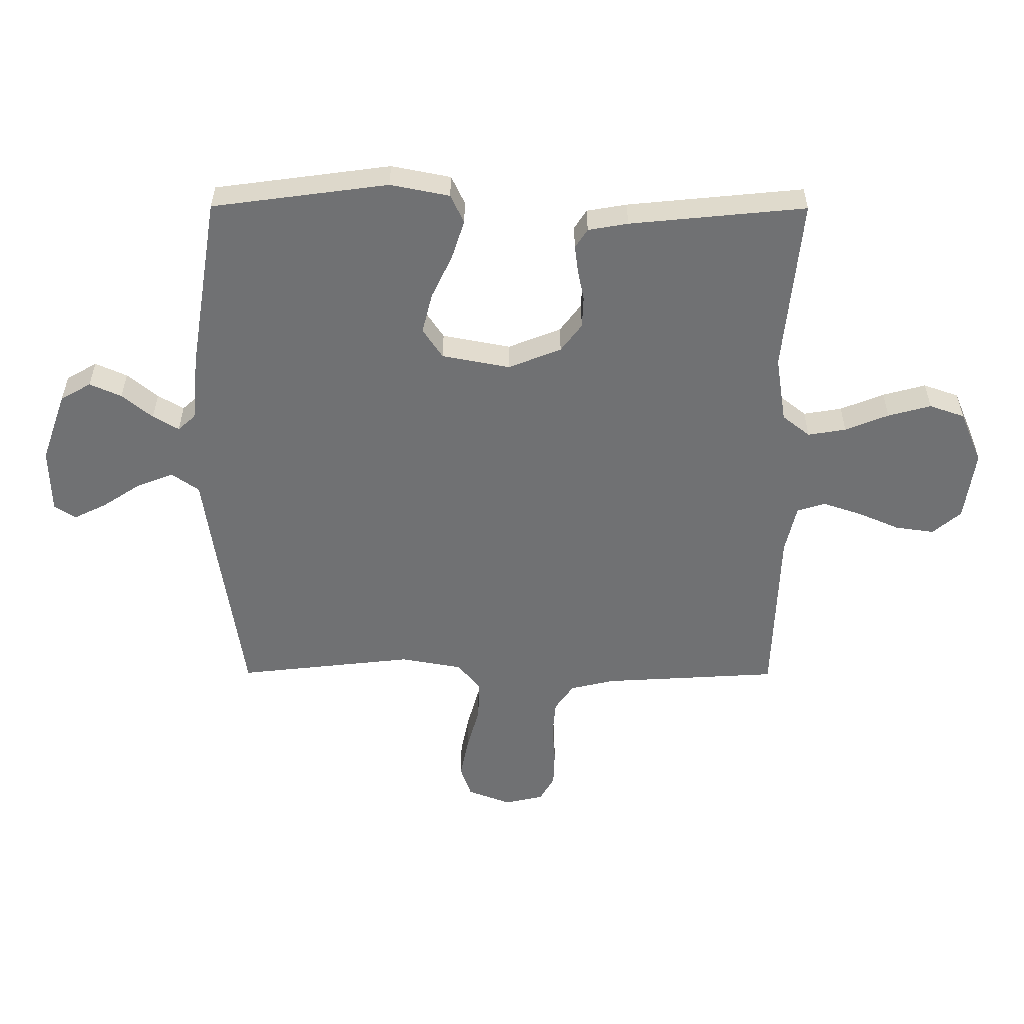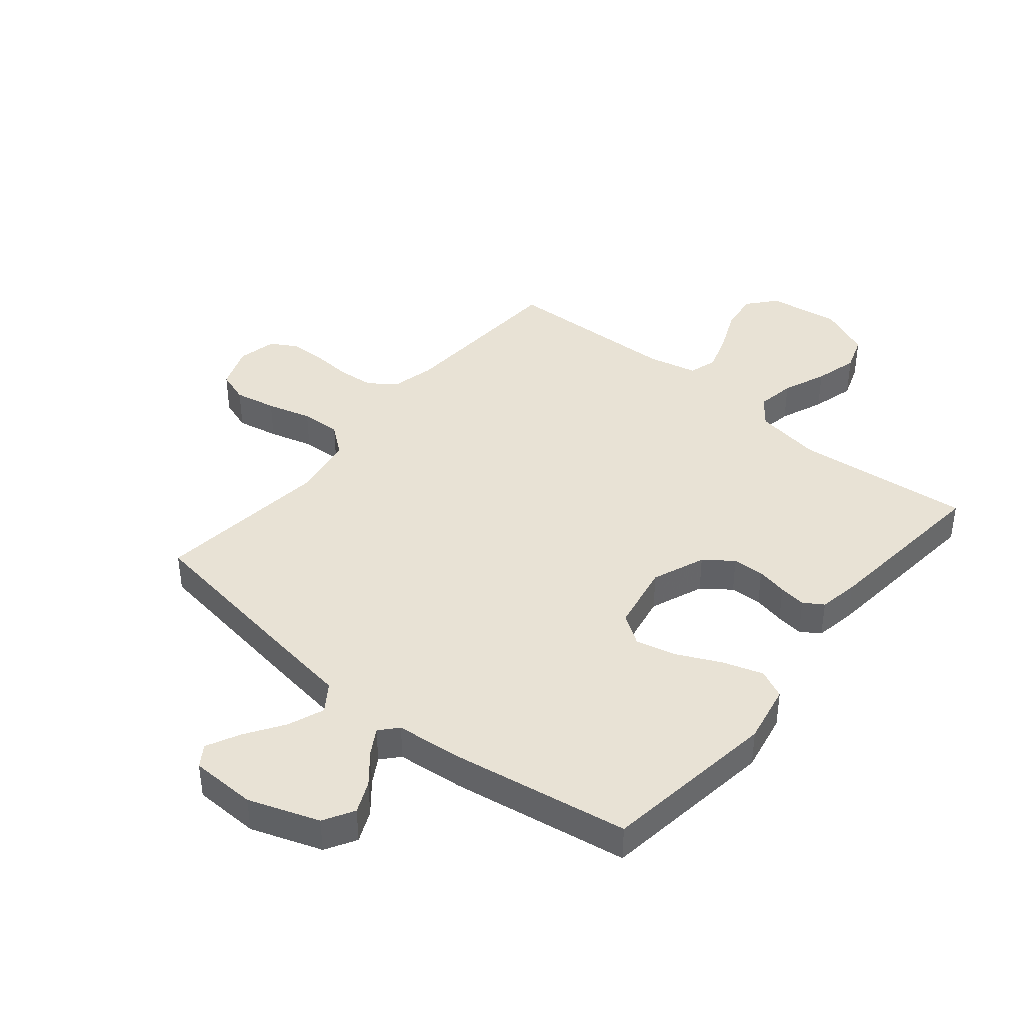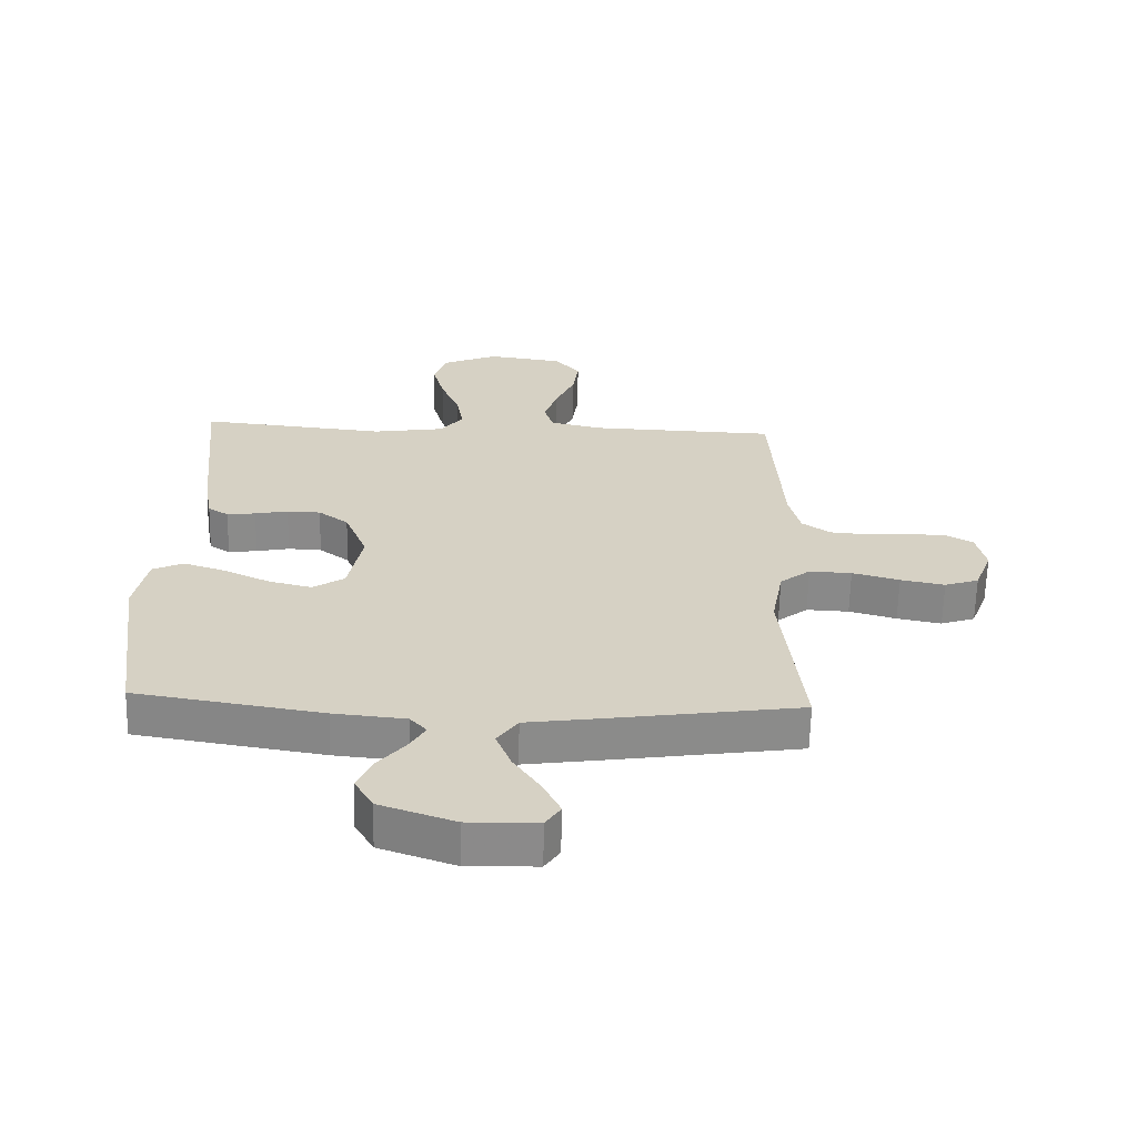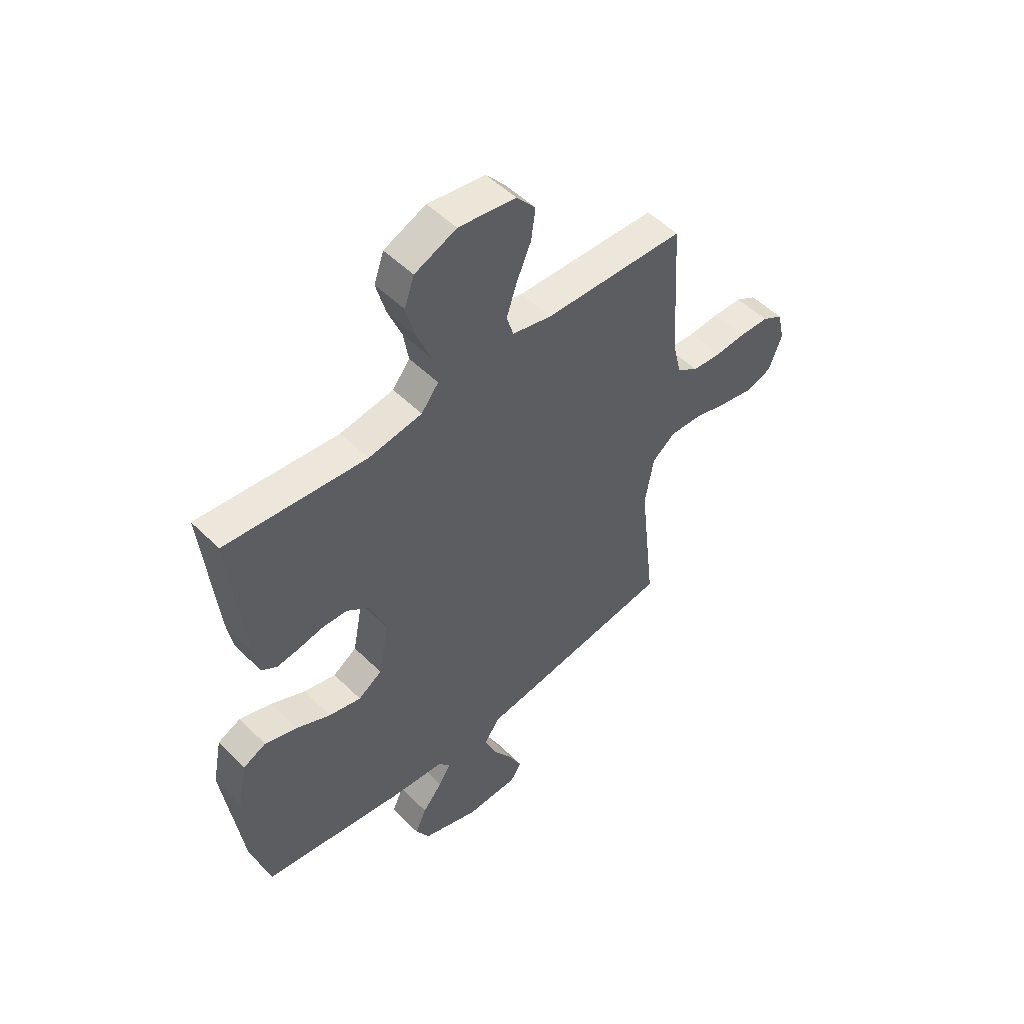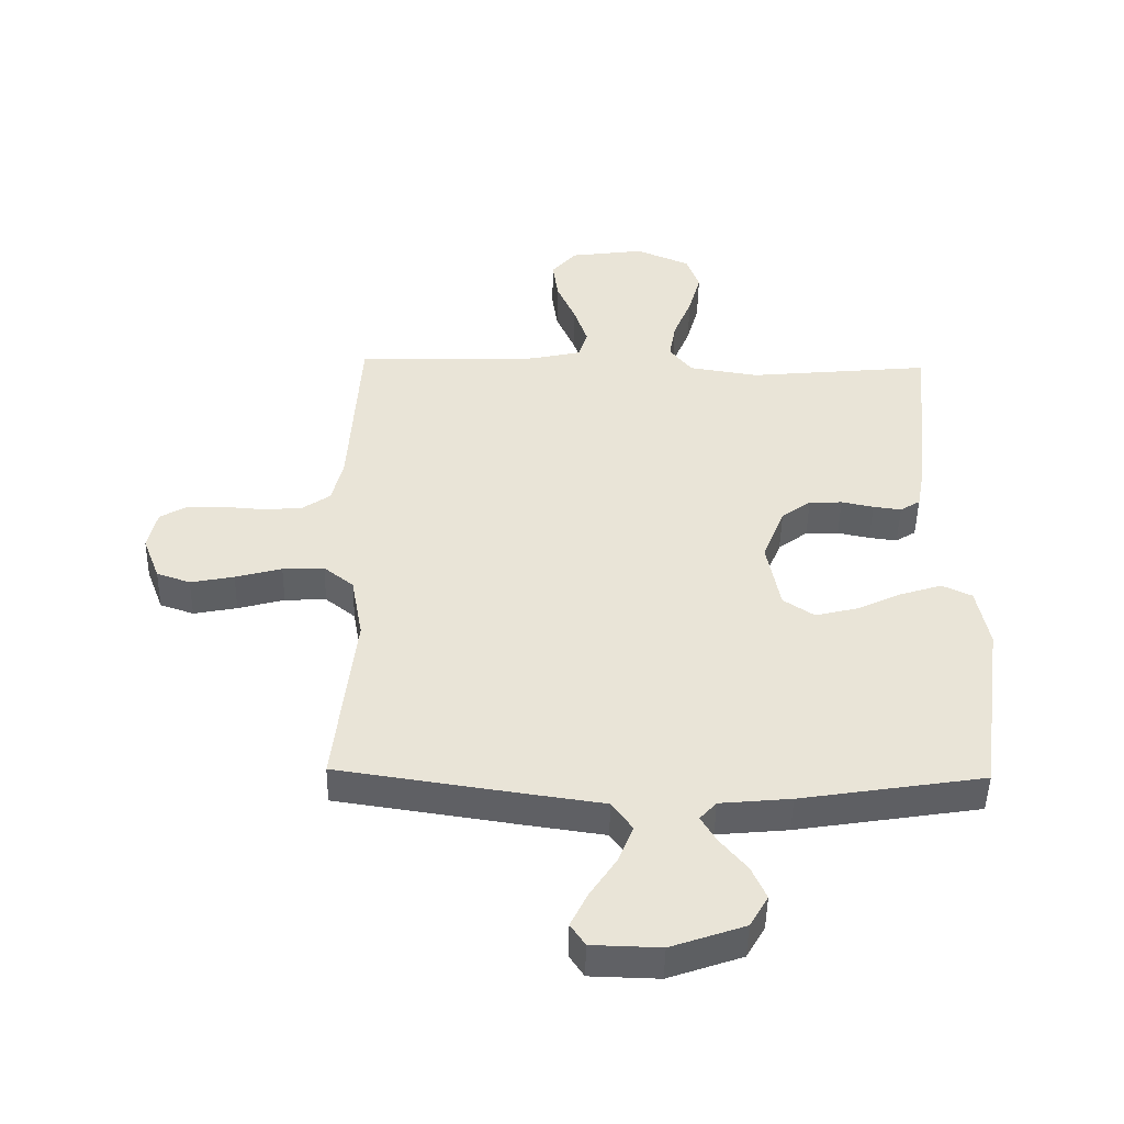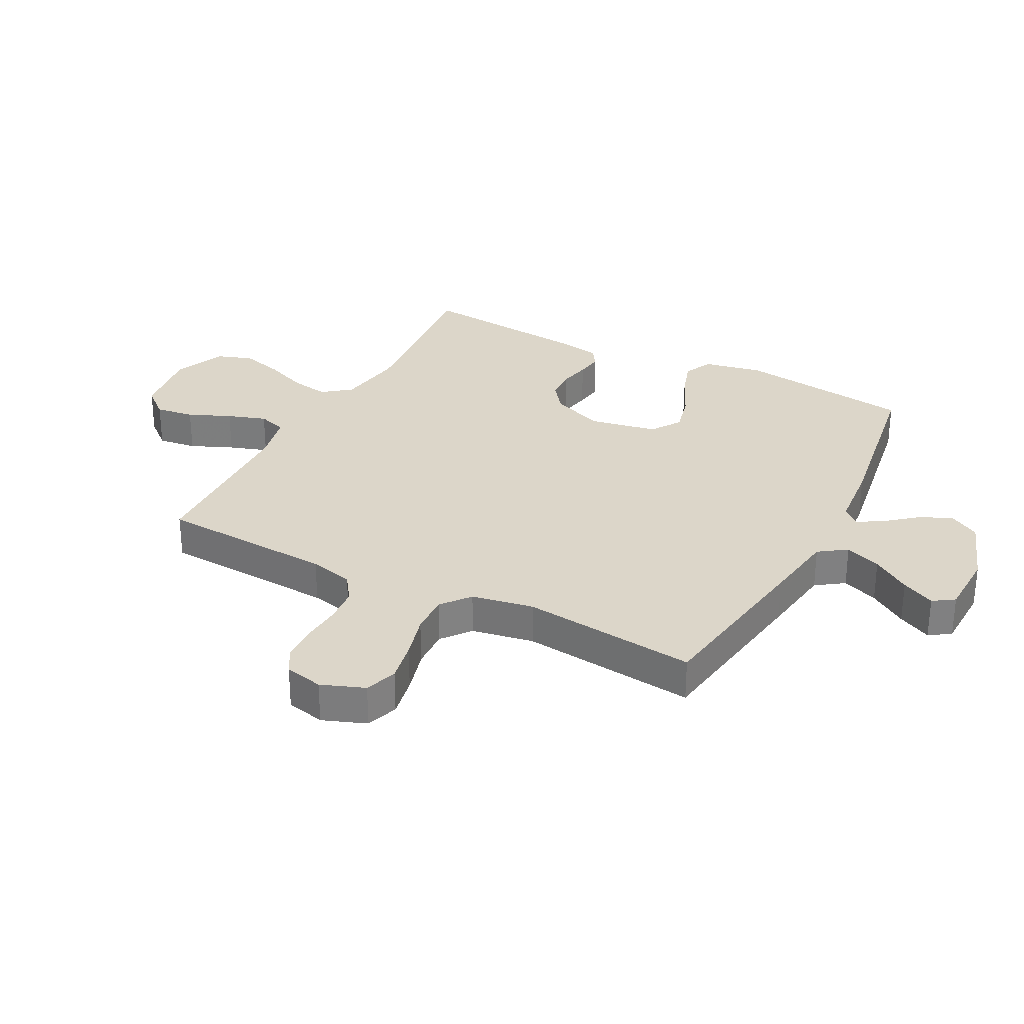
<metadata>
{"format":"obj","ext":"obj","renderer":"f3d","projection":"perspective","resolution":1024,"background":"white","views":[{"elev":-55.2,"azim":-90.2,"up":"+Y"},{"elev":40.9,"azim":-140.5,"up":"+Y"},{"elev":-63.5,"azim":-1.4,"up":"+Z"},{"elev":51.3,"azim":-43.1,"up":"+Z"},{"elev":-47.6,"azim":178.9,"up":"+Z"},{"elev":30.2,"azim":117.5,"up":"+Y"}]}
</metadata>
<code>
v 0.5 0.07 -0.5
v 0.2 0.07 -0.545
v 0.074 0.07 -0.563
v 0.041 0.07 -0.61
v 0.065 0.07 -0.672
v 0.108 0.07 -0.737
v 0.136 0.07 -0.794
v 0.112 0.07 -0.83
v 0 0.07 -0.833
v -0.12 0.07 -0.791
v -0.15 0.07 -0.739
v -0.126 0.07 -0.685
v -0.083 0.07 -0.633
v -0.057 0.07 -0.589
v -0.084 0.07 -0.559
v -0.2 0.07 -0.548
v -0.5 0.07 -0.5
v -0.541 0.07 -0.2
v -0.521 0.07 -0.099
v -0.472 0.07 -0.076
v -0.404 0.07 -0.098
v -0.33 0.07 -0.133
v -0.261 0.07 -0.15
v -0.21 0.07 -0.116
v -0.188 0.07 0
v -0.224 0.07 0.09
v -0.272 0.07 0.126
v -0.326 0.07 0.128
v -0.379 0.07 0.117
v -0.425 0.07 0.111
v -0.458 0.07 0.132
v -0.47 0.07 0.2
v -0.5 0.07 0.5
v -0.2 0.07 0.471
v -0.086 0.07 0.489
v -0.049 0.07 0.536
v -0.06 0.07 0.601
v -0.09 0.07 0.675
v -0.11 0.07 0.748
v -0.089 0.07 0.808
v 0 0.07 0.846
v 0.122 0.07 0.829
v 0.163 0.07 0.781
v 0.154 0.07 0.715
v 0.123 0.07 0.643
v 0.101 0.07 0.577
v 0.116 0.07 0.529
v 0.2 0.07 0.51
v 0.5 0.07 0.5
v 0.518 0.07 0.2
v 0.536 0.07 0.125
v 0.582 0.07 0.093
v 0.644 0.07 0.088
v 0.711 0.07 0.093
v 0.773 0.07 0.091
v 0.817 0.07 0.066
v 0.832 0.07 0
v 0.804 0.07 -0.074
v 0.749 0.07 -0.093
v 0.678 0.07 -0.079
v 0.602 0.07 -0.058
v 0.534 0.07 -0.055
v 0.485 0.07 -0.094
v 0.466 0.07 -0.2
v 0.5 0 -0.5
v 0.2 0 -0.545
v 0.074 0 -0.563
v 0.041 0 -0.61
v 0.065 0 -0.672
v 0.108 0 -0.737
v 0.136 0 -0.794
v 0.112 0 -0.83
v 0 0 -0.833
v -0.12 0 -0.791
v -0.15 0 -0.739
v -0.126 0 -0.685
v -0.083 0 -0.633
v -0.057 0 -0.589
v -0.084 0 -0.559
v -0.2 0 -0.548
v -0.5 0 -0.5
v -0.541 0 -0.2
v -0.521 0 -0.099
v -0.472 0 -0.076
v -0.404 0 -0.098
v -0.33 0 -0.133
v -0.261 0 -0.15
v -0.21 0 -0.116
v -0.188 0 0
v -0.224 0 0.09
v -0.272 0 0.126
v -0.326 0 0.128
v -0.379 0 0.117
v -0.425 0 0.111
v -0.458 0 0.132
v -0.47 0 0.2
v -0.5 0 0.5
v -0.2 0 0.471
v -0.086 0 0.489
v -0.049 0 0.536
v -0.06 0 0.601
v -0.09 0 0.675
v -0.11 0 0.748
v -0.089 0 0.808
v 0 0 0.846
v 0.122 0 0.829
v 0.163 0 0.781
v 0.154 0 0.715
v 0.123 0 0.643
v 0.101 0 0.577
v 0.116 0 0.529
v 0.2 0 0.51
v 0.5 0 0.5
v 0.518 0 0.2
v 0.536 0 0.125
v 0.582 0 0.093
v 0.644 0 0.088
v 0.711 0 0.093
v 0.773 0 0.091
v 0.817 0 0.066
v 0.832 0 0
v 0.804 0 -0.074
v 0.749 0 -0.093
v 0.678 0 -0.079
v 0.602 0 -0.058
v 0.534 0 -0.055
v 0.485 0 -0.094
v 0.466 0 -0.2
f 59 60 61
f 58 59 61
f 57 58 61
f 56 57 61
f 55 56 61
f 54 55 61
f 53 54 61
f 52 53 61 62
f 51 52 62 63
f 48 49 50
f 50 51 63
f 48 50 63
f 47 48 63
f 43 44 45
f 42 43 45
f 41 42 45
f 40 41 45
f 39 40 45
f 38 39 45
f 37 38 45
f 36 37 45 46
f 35 36 46 47
f 32 33 34
f 31 32 34
f 30 31 34
f 29 30 34
f 28 29 34
f 27 28 34 35
f 47 63 64
f 35 47 64
f 27 35 64
f 26 27 64
f 20 21 22
f 19 20 22
f 18 19 22
f 17 18 22
f 16 17 22
f 15 16 22
f 14 15 22 23
f 11 12 13
f 10 11 13
f 9 10 13
f 8 9 13
f 7 8 13
f 6 7 13
f 5 6 13
f 4 5 13 14
f 14 23 24
f 4 14 24
f 3 4 24
f 1 2 3
f 64 1 3
f 26 64 3
f 25 26 3
f 3 24 25
f 125 124 123
f 125 123 122
f 125 122 121
f 125 121 120
f 125 120 119
f 125 119 118
f 125 118 117
f 126 125 117 116
f 127 126 116 115
f 114 113 112
f 127 115 114
f 127 114 112
f 127 112 111
f 109 108 107
f 109 107 106
f 109 106 105
f 109 105 104
f 109 104 103
f 109 103 102
f 109 102 101
f 110 109 101 100
f 111 110 100 99
f 98 97 96
f 98 96 95
f 98 95 94
f 98 94 93
f 98 93 92
f 99 98 92 91
f 128 127 111
f 128 111 99
f 128 99 91
f 128 91 90
f 86 85 84
f 86 84 83
f 86 83 82
f 86 82 81
f 86 81 80
f 86 80 79
f 87 86 79 78
f 77 76 75
f 77 75 74
f 77 74 73
f 77 73 72
f 77 72 71
f 77 71 70
f 77 70 69
f 78 77 69 68
f 88 87 78
f 88 78 68
f 88 68 67
f 67 66 65
f 67 65 128
f 67 128 90
f 67 90 89
f 89 88 67
f 1 65 66 2
f 2 66 67 3
f 3 67 68 4
f 4 68 69 5
f 5 69 70 6
f 6 70 71 7
f 7 71 72 8
f 8 72 73 9
f 9 73 74 10
f 10 74 75 11
f 11 75 76 12
f 12 76 77 13
f 13 77 78 14
f 14 78 79 15
f 15 79 80 16
f 16 80 81 17
f 17 81 82 18
f 18 82 83 19
f 19 83 84 20
f 20 84 85 21
f 21 85 86 22
f 22 86 87 23
f 23 87 88 24
f 24 88 89 25
f 25 89 90 26
f 26 90 91 27
f 27 91 92 28
f 28 92 93 29
f 29 93 94 30
f 30 94 95 31
f 31 95 96 32
f 32 96 97 33
f 33 97 98 34
f 34 98 99 35
f 35 99 100 36
f 36 100 101 37
f 37 101 102 38
f 38 102 103 39
f 39 103 104 40
f 40 104 105 41
f 41 105 106 42
f 42 106 107 43
f 43 107 108 44
f 44 108 109 45
f 45 109 110 46
f 46 110 111 47
f 47 111 112 48
f 48 112 113 49
f 49 113 114 50
f 50 114 115 51
f 51 115 116 52
f 52 116 117 53
f 53 117 118 54
f 54 118 119 55
f 55 119 120 56
f 56 120 121 57
f 57 121 122 58
f 58 122 123 59
f 59 123 124 60
f 60 124 125 61
f 61 125 126 62
f 62 126 127 63
f 63 127 128 64
f 64 128 65 1

</code>
